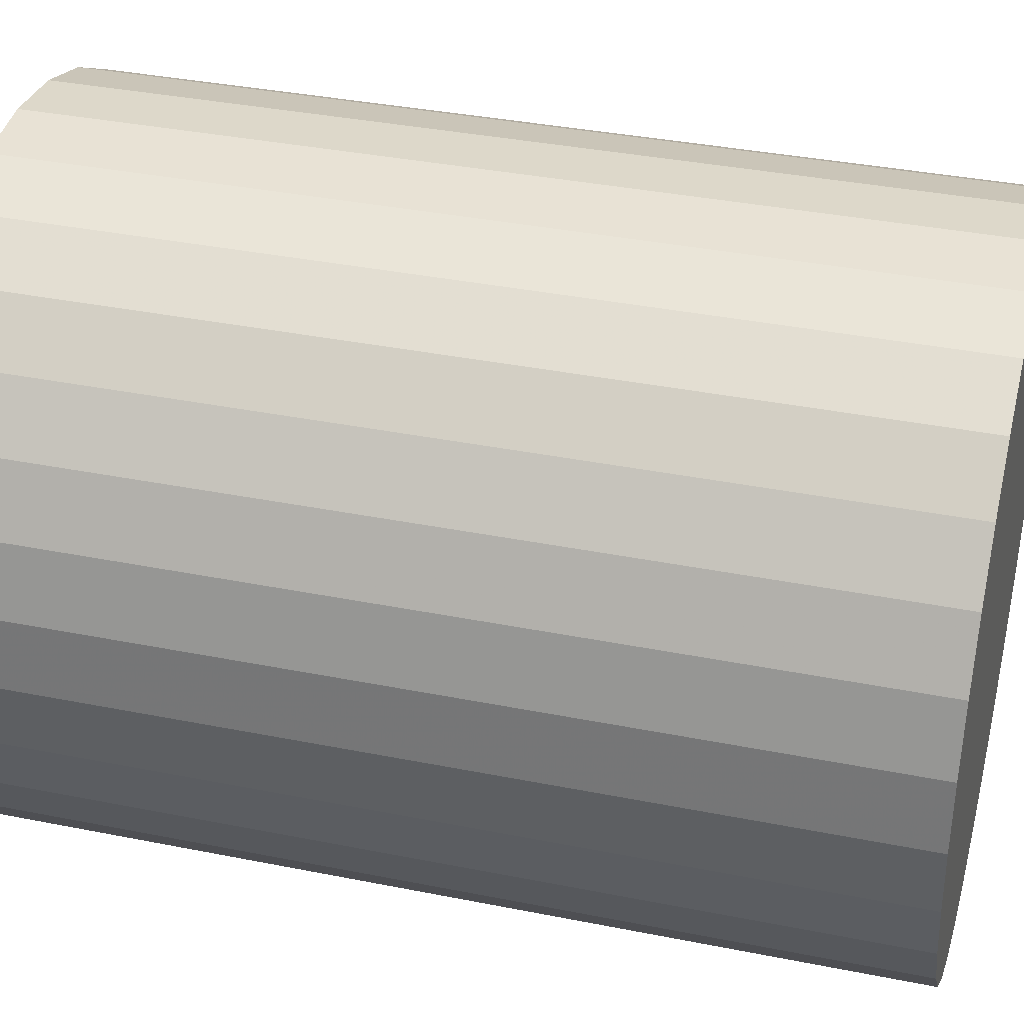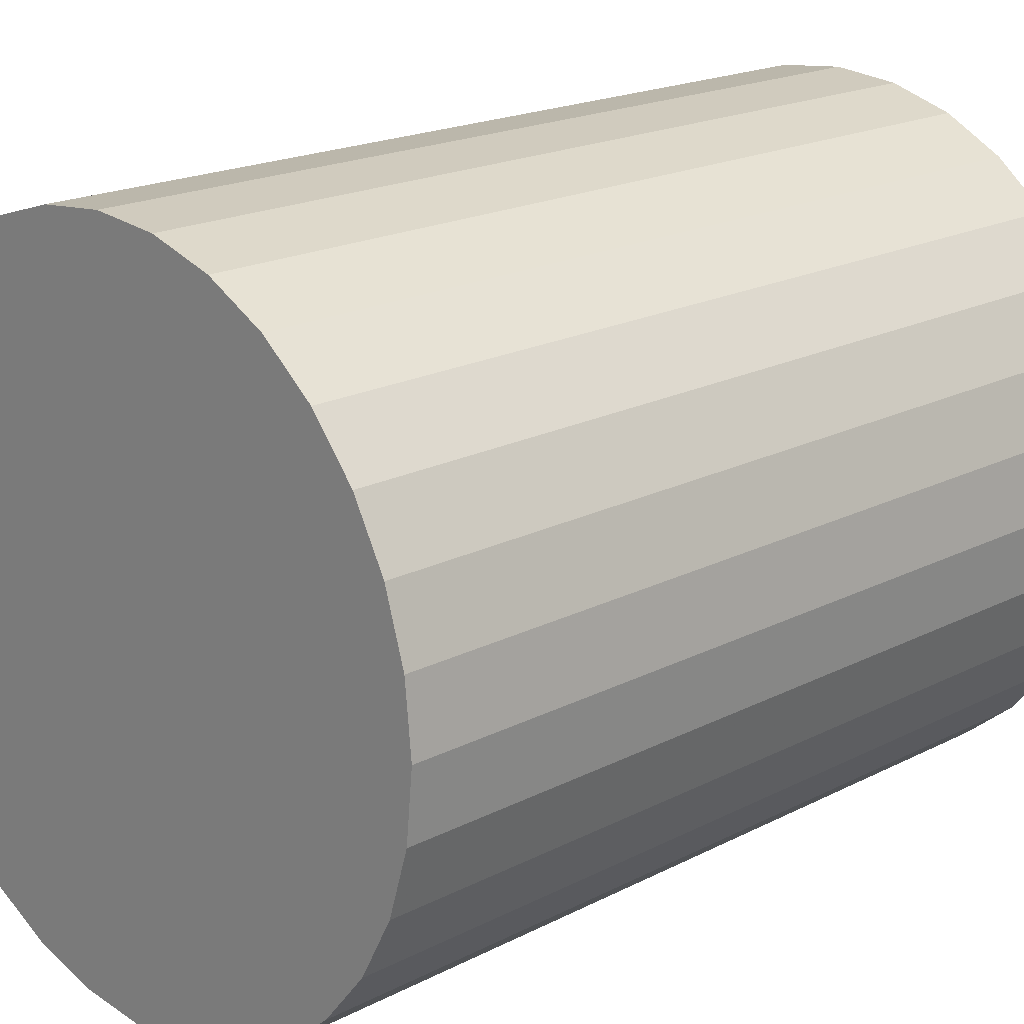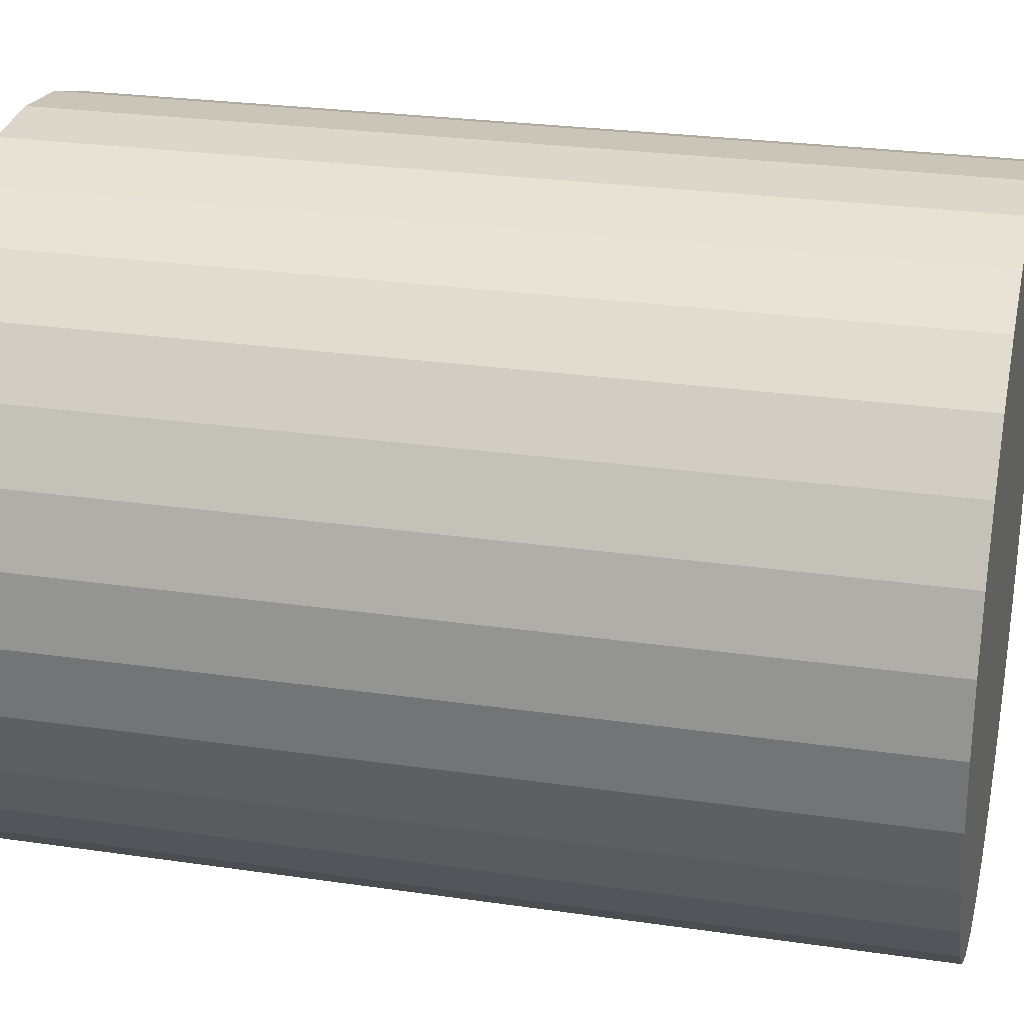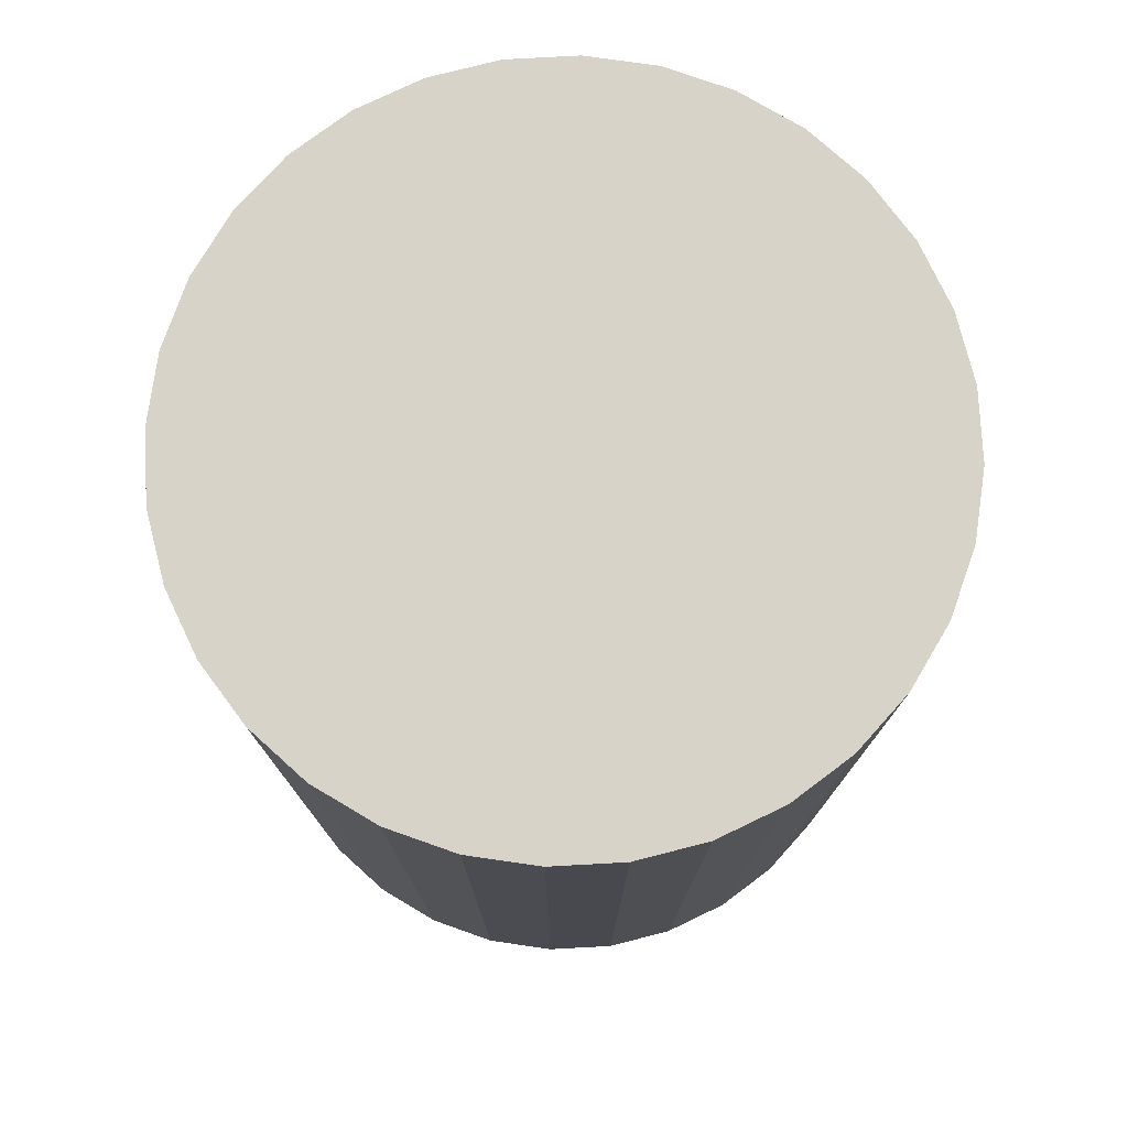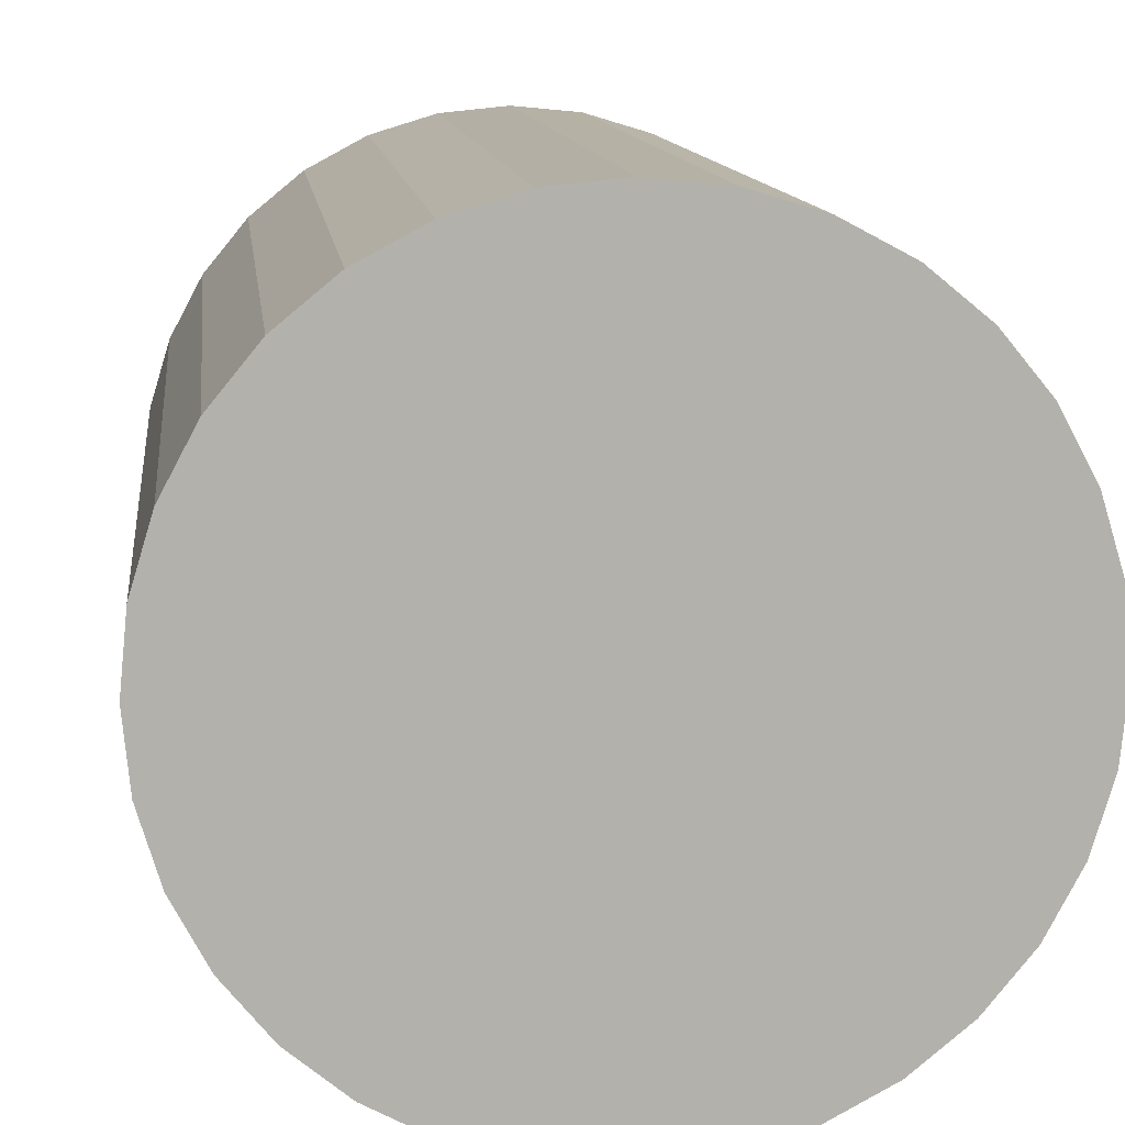
<metadata>
{"format":"obj","ext":"obj","renderer":"f3d","projection":"perspective","resolution":1024,"background":"white","views":[{"elev":36.2,"azim":104.7,"up":"+Y"},{"elev":19.0,"azim":-134.3,"up":"+Y"},{"elev":25.7,"azim":103.2,"up":"+Y"},{"elev":77.2,"azim":-76.2,"up":"+Z"},{"elev":11.4,"azim":173.6,"up":"+Y"}]}
</metadata>
<code>
v 0 0 -0.03035
v 0.02402 0 -0.03035
v 0.02402 0 0.03035
v 0 0 0.03035
v 0.02356 0.004687 -0.03035
v 0.02356 0.004687 0.03035
v 0.02219 0.009193 -0.03035
v 0.02219 0.009193 0.03035
v 0.01997 0.01335 -0.03035
v 0.01997 0.01335 0.03035
v 0.01699 0.01699 -0.03035
v 0.01699 0.01699 0.03035
v 0.01335 0.01997 -0.03035
v 0.01335 0.01997 0.03035
v 0.009193 0.02219 -0.03035
v 0.009193 0.02219 0.03035
v 0.004687 0.02356 -0.03035
v 0.004687 0.02356 0.03035
v 0 0.02402 -0.03035
v 0 0.02402 0.03035
v -0.004687 0.02356 -0.03035
v -0.004687 0.02356 0.03035
v -0.009193 0.02219 -0.03035
v -0.009193 0.02219 0.03035
v -0.01335 0.01997 -0.03035
v -0.01335 0.01997 0.03035
v -0.01699 0.01699 -0.03035
v -0.01699 0.01699 0.03035
v -0.01997 0.01335 -0.03035
v -0.01997 0.01335 0.03035
v -0.02219 0.009193 -0.03035
v -0.02219 0.009193 0.03035
v -0.02356 0.004687 -0.03035
v -0.02356 0.004687 0.03035
v -0.02402 0 -0.03035
v -0.02402 0 0.03035
v -0.02356 -0.004687 -0.03035
v -0.02356 -0.004687 0.03035
v -0.02219 -0.009193 -0.03035
v -0.02219 -0.009193 0.03035
v -0.01997 -0.01335 -0.03035
v -0.01997 -0.01335 0.03035
v -0.01699 -0.01699 -0.03035
v -0.01699 -0.01699 0.03035
v -0.01335 -0.01997 -0.03035
v -0.01335 -0.01997 0.03035
v -0.009193 -0.02219 -0.03035
v -0.009193 -0.02219 0.03035
v -0.004687 -0.02356 -0.03035
v -0.004687 -0.02356 0.03035
v -0 -0.02402 -0.03035
v -0 -0.02402 0.03035
v 0.004687 -0.02356 -0.03035
v 0.004687 -0.02356 0.03035
v 0.009193 -0.02219 -0.03035
v 0.009193 -0.02219 0.03035
v 0.01335 -0.01997 -0.03035
v 0.01335 -0.01997 0.03035
v 0.01699 -0.01699 -0.03035
v 0.01699 -0.01699 0.03035
v 0.01997 -0.01335 -0.03035
v 0.01997 -0.01335 0.03035
v 0.02219 -0.009193 -0.03035
v 0.02219 -0.009193 0.03035
v 0.02356 -0.004687 -0.03035
v 0.02356 -0.004687 0.03035
f 2 1 5
f 2 5 3
f 3 5 6
f 3 6 4
f 5 1 7
f 5 7 6
f 6 7 8
f 6 8 4
f 7 1 9
f 7 9 8
f 8 9 10
f 8 10 4
f 9 1 11
f 9 11 10
f 10 11 12
f 10 12 4
f 11 1 13
f 11 13 12
f 12 13 14
f 12 14 4
f 13 1 15
f 13 15 14
f 14 15 16
f 14 16 4
f 15 1 17
f 15 17 16
f 16 17 18
f 16 18 4
f 17 1 19
f 17 19 18
f 18 19 20
f 18 20 4
f 19 1 21
f 19 21 20
f 20 21 22
f 20 22 4
f 21 1 23
f 21 23 22
f 22 23 24
f 22 24 4
f 23 1 25
f 23 25 24
f 24 25 26
f 24 26 4
f 25 1 27
f 25 27 26
f 26 27 28
f 26 28 4
f 27 1 29
f 27 29 28
f 28 29 30
f 28 30 4
f 29 1 31
f 29 31 30
f 30 31 32
f 30 32 4
f 31 1 33
f 31 33 32
f 32 33 34
f 32 34 4
f 33 1 35
f 33 35 34
f 34 35 36
f 34 36 4
f 35 1 37
f 35 37 36
f 36 37 38
f 36 38 4
f 37 1 39
f 37 39 38
f 38 39 40
f 38 40 4
f 39 1 41
f 39 41 40
f 40 41 42
f 40 42 4
f 41 1 43
f 41 43 42
f 42 43 44
f 42 44 4
f 43 1 45
f 43 45 44
f 44 45 46
f 44 46 4
f 45 1 47
f 45 47 46
f 46 47 48
f 46 48 4
f 47 1 49
f 47 49 48
f 48 49 50
f 48 50 4
f 49 1 51
f 49 51 50
f 50 51 52
f 50 52 4
f 51 1 53
f 51 53 52
f 52 53 54
f 52 54 4
f 53 1 55
f 53 55 54
f 54 55 56
f 54 56 4
f 55 1 57
f 55 57 56
f 56 57 58
f 56 58 4
f 57 1 59
f 57 59 58
f 58 59 60
f 58 60 4
f 59 1 61
f 59 61 60
f 60 61 62
f 60 62 4
f 61 1 63
f 61 63 62
f 62 63 64
f 62 64 4
f 63 1 65
f 63 65 64
f 64 65 66
f 64 66 4
f 65 1 2
f 65 2 66
f 66 2 3
f 66 3 4

</code>
